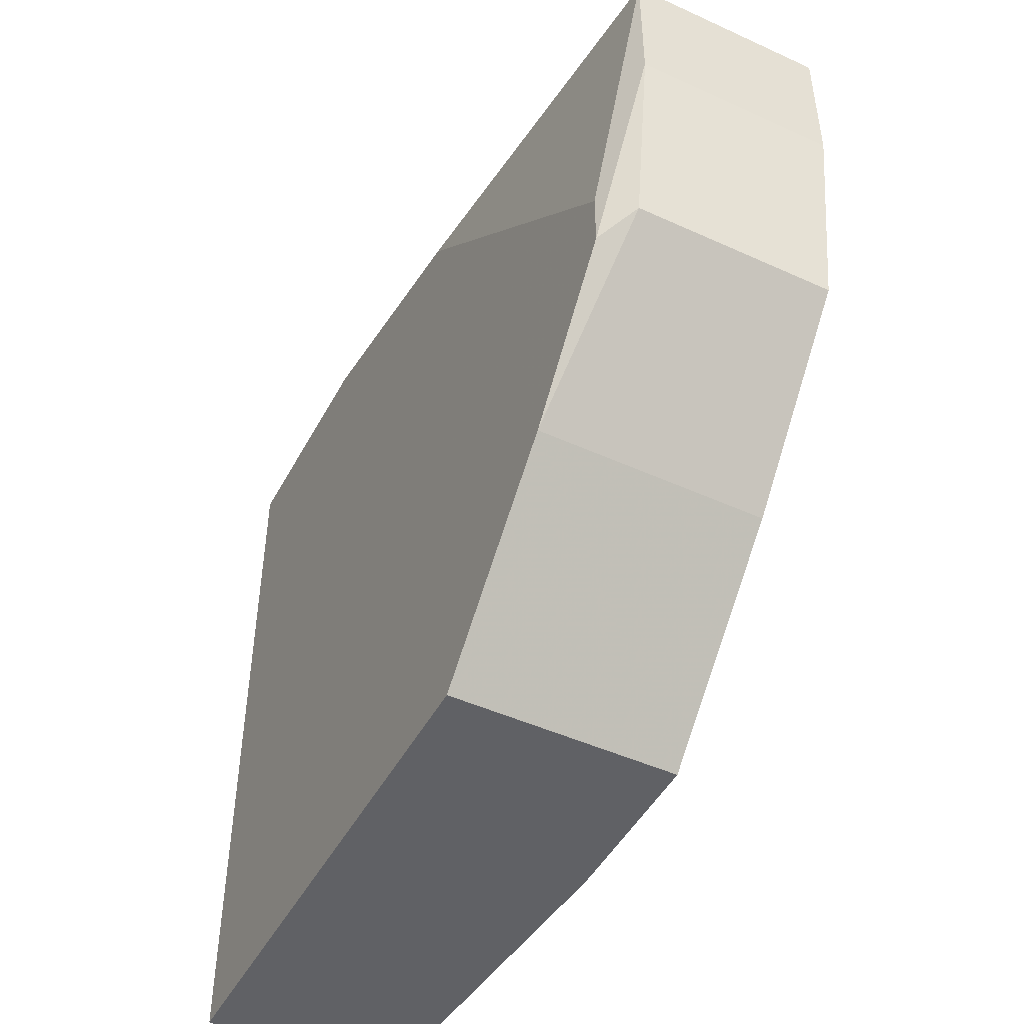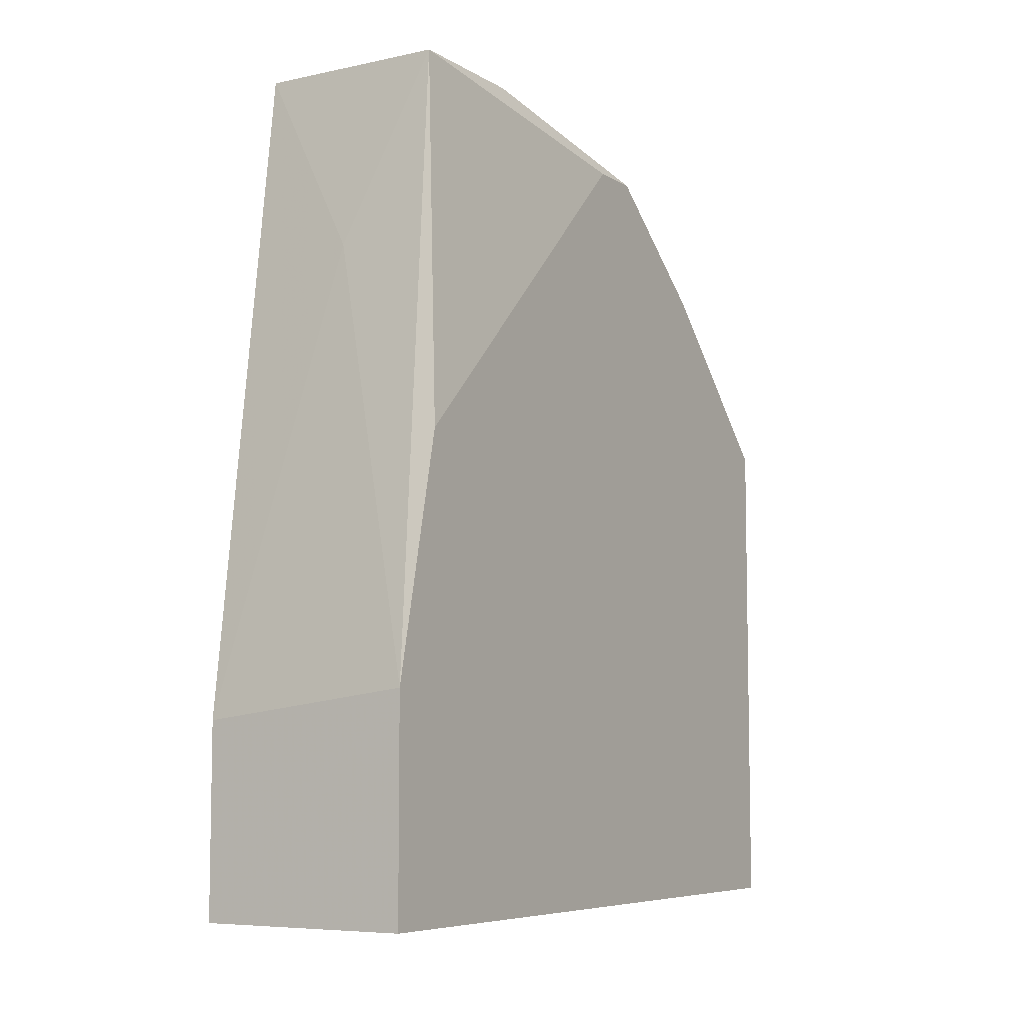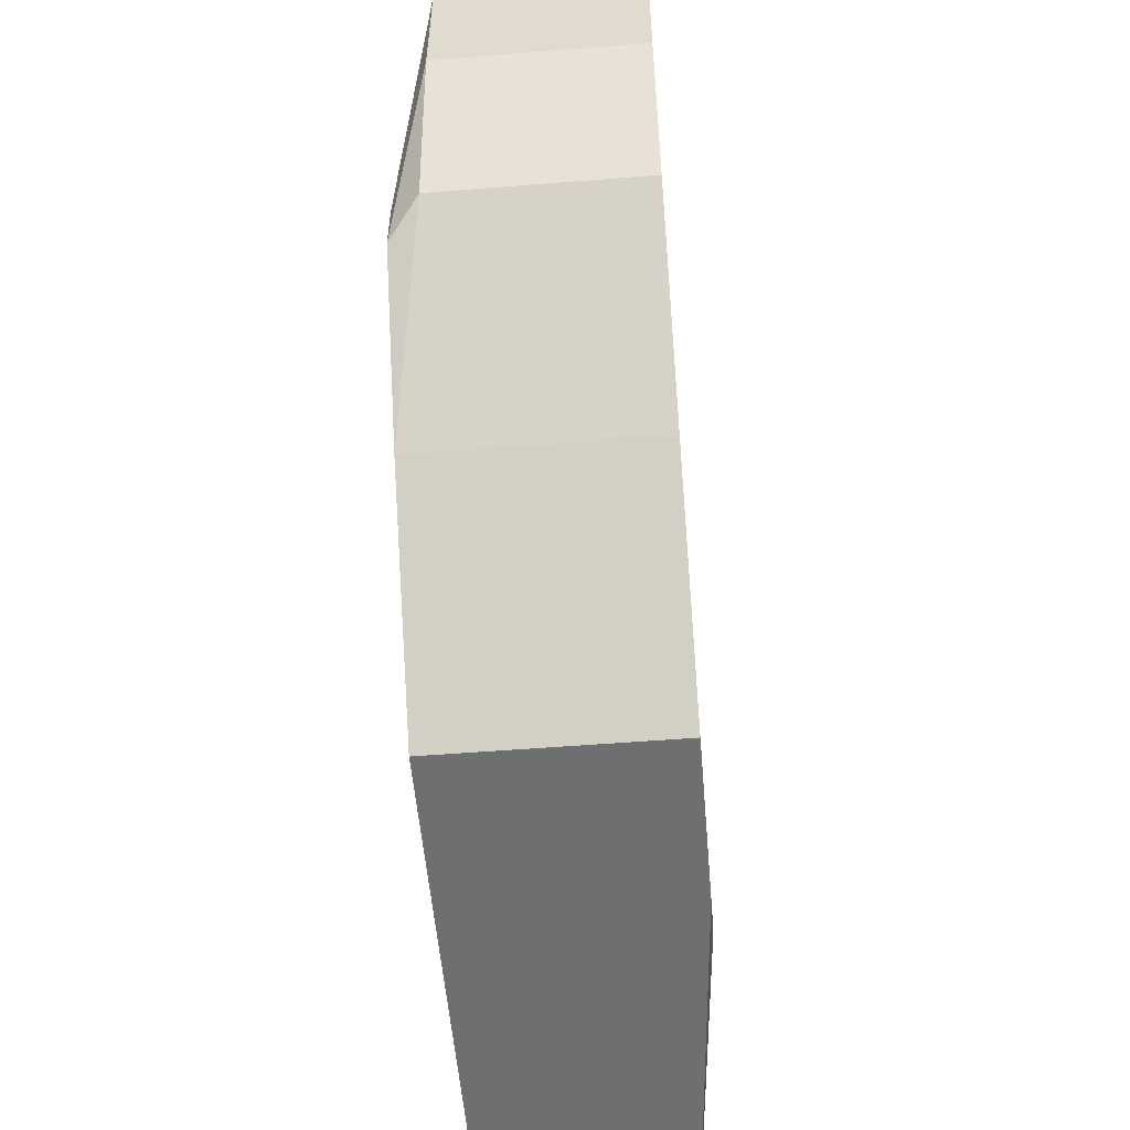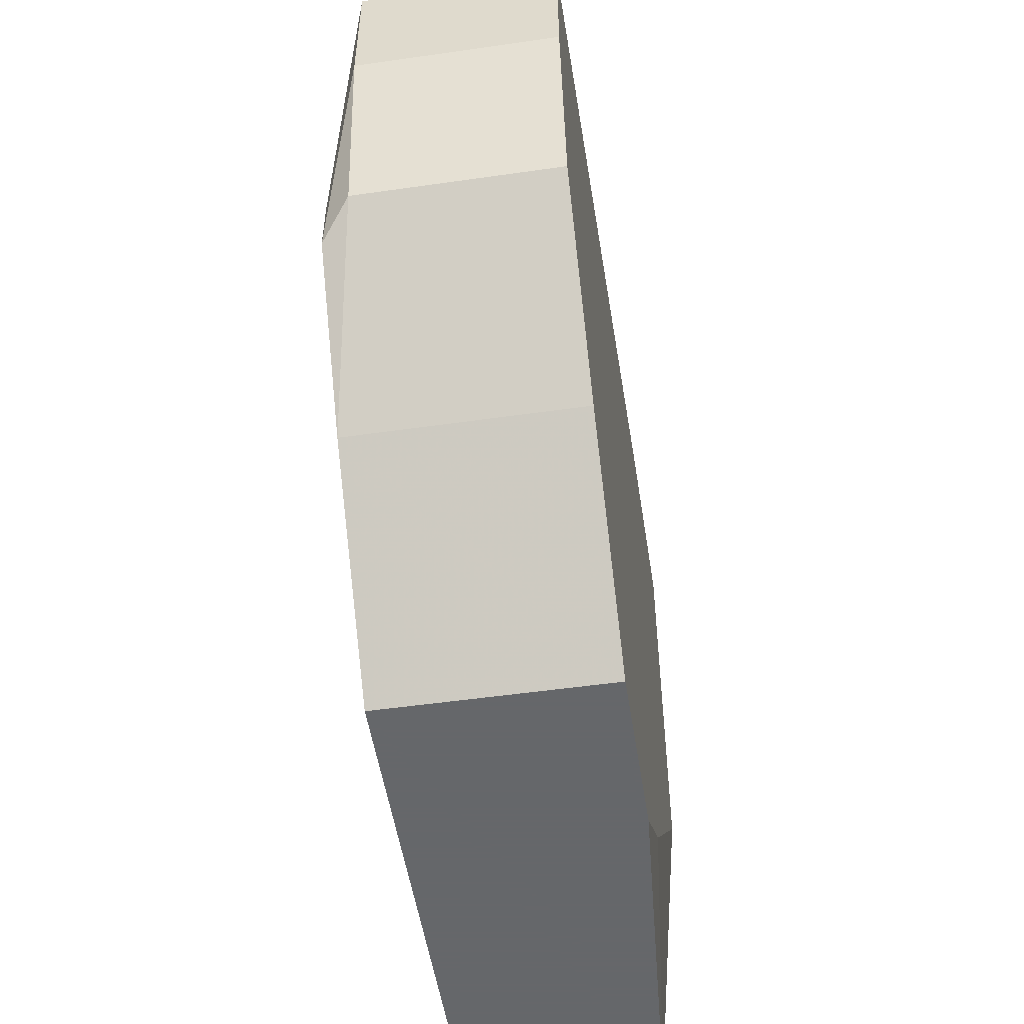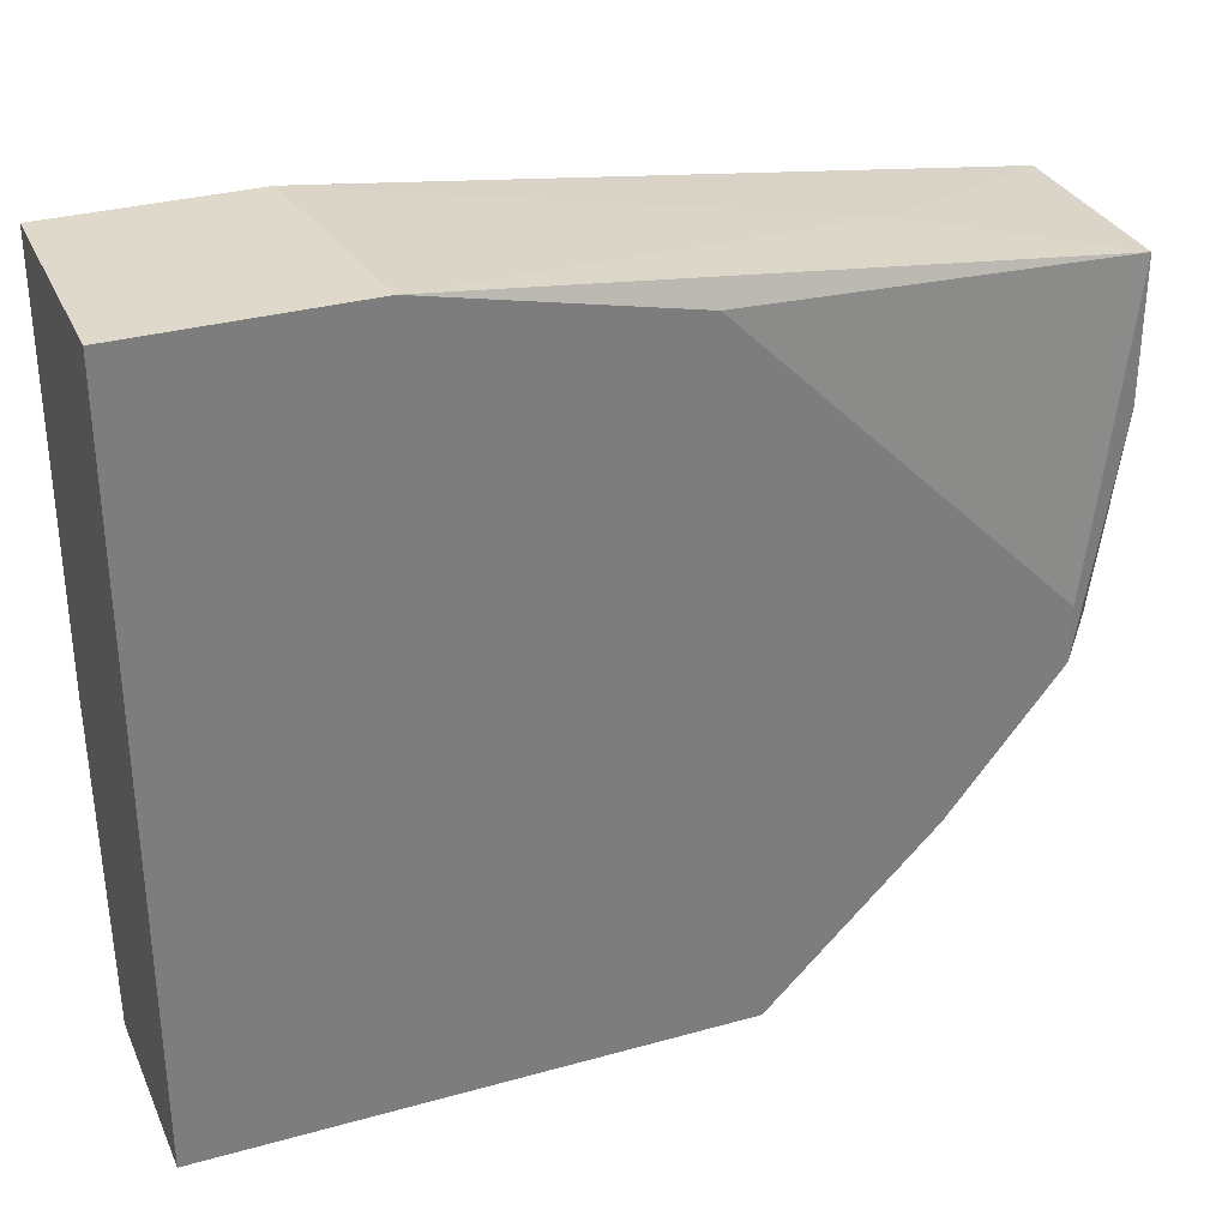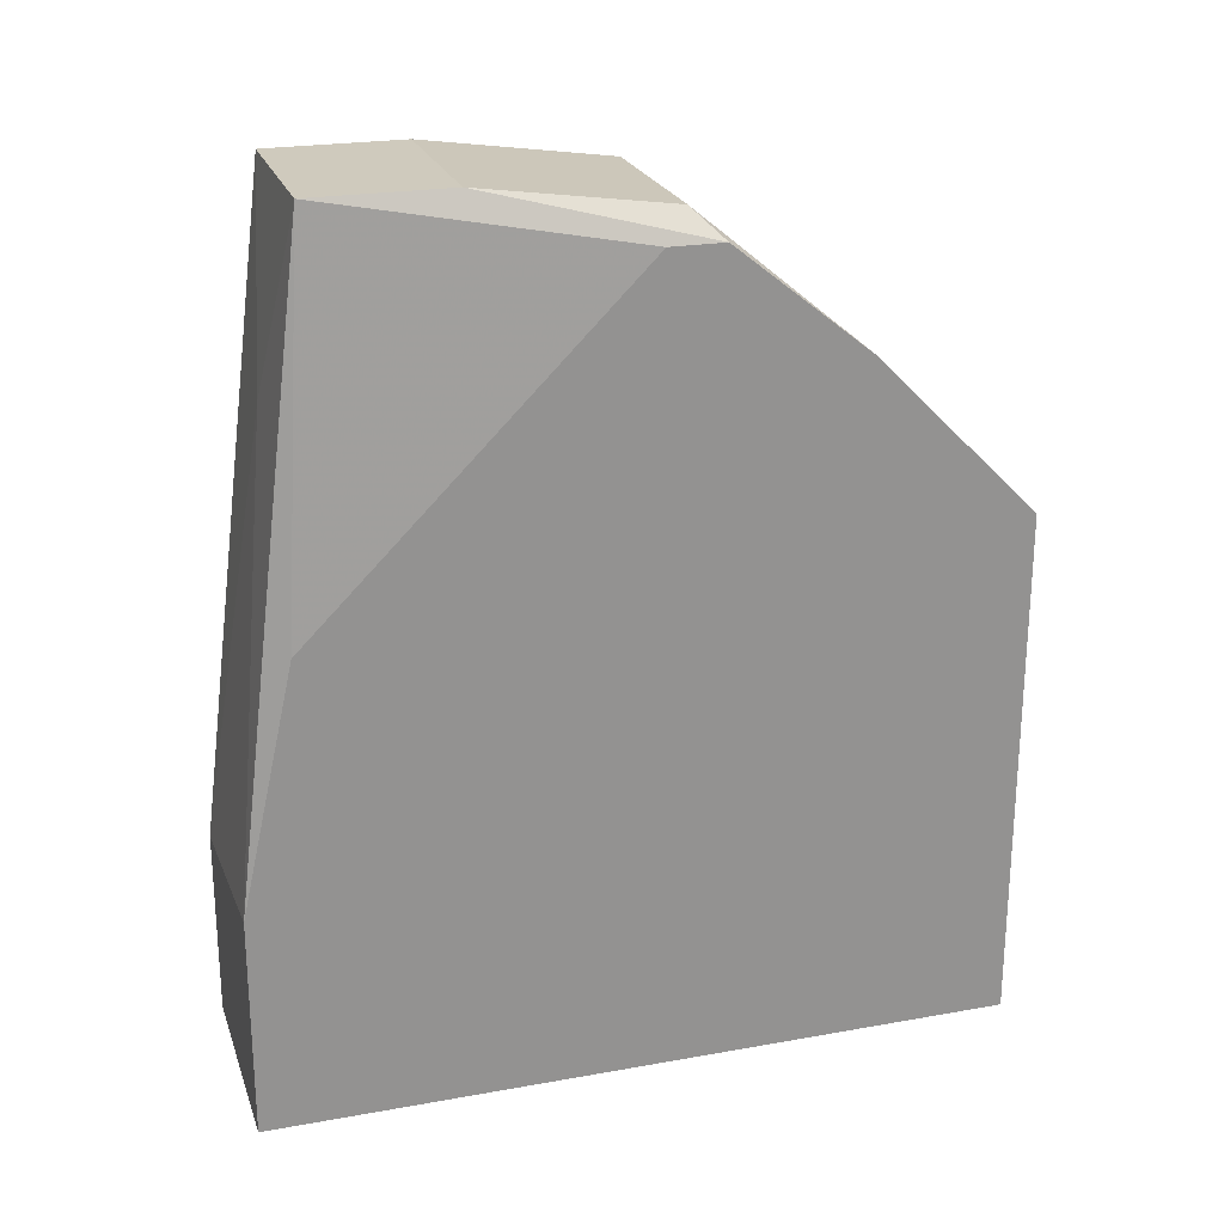
<metadata>
{"format":"obj","ext":"obj","renderer":"f3d","projection":"perspective","resolution":1024,"background":"white","views":[{"elev":-47.4,"azim":-27.2,"up":"+Y"},{"elev":-6.9,"azim":-148.2,"up":"+Z"},{"elev":-54.6,"azim":4.8,"up":"+Y"},{"elev":-52.0,"azim":8.8,"up":"+Y"},{"elev":31.7,"azim":-111.5,"up":"+Y"},{"elev":23.1,"azim":-106.9,"up":"+Z"}]}
</metadata>
<code>
v -0.01326 0.01367 0.03849
v -0.01326 -0.00026 0.03732
v -0.01326 0.007863 0.03849
v -0.01442 0.01715 0.01179
v -0.01442 0.01715 0.0025
v -0.01442 -0.00142 0.03616
v -0.01442 -0.007226 0.03152
v -0.01442 0.0009 0.03616
v -0.01442 0.01483 0.02223
v -0.01442 -0.0142 0.02455
v -0.01442 -0.0142 0.0025
v -0.009776 0.01483 0.03036
v -0.006294 -0.0142 0.0025
v -0.005133 0.01715 0.01063
v -0.005133 0.01715 0.0025
v -0.005133 0.01367 0.03849
v -0.005133 -0.007226 0.03152
v -0.005133 -0.00026 0.03732
v -0.005133 -0.00026 0.0025
v -0.005133 0.007863 0.03849
v -0.005133 -0.01071 0.01295
v -0.005133 -0.0142 0.02455
v -0.005133 -0.0142 0.0176
f 19 23 21
f 11 5 15
f 11 15 13
f 5 11 10
f 11 13 10
f 18 15 16
f 15 18 22
f 10 13 22
f 5 10 6
f 15 5 4
f 5 6 4
f 13 15 19
f 15 22 19
f 16 15 14
f 15 4 14
f 16 1 3
f 1 6 3
f 1 4 9
f 4 6 9
f 10 22 7
f 6 10 7
f 22 13 23
f 19 22 23
f 18 3 2
f 3 6 2
f 7 18 2
f 6 7 2
f 22 18 17
f 18 7 17
f 7 22 17
f 18 16 20
f 3 18 20
f 16 3 20
f 1 16 12
f 4 1 12
f 16 14 12
f 14 4 12
f 6 1 8
f 1 9 8
f 9 6 8
f 13 19 21
f 23 13 21

</code>
